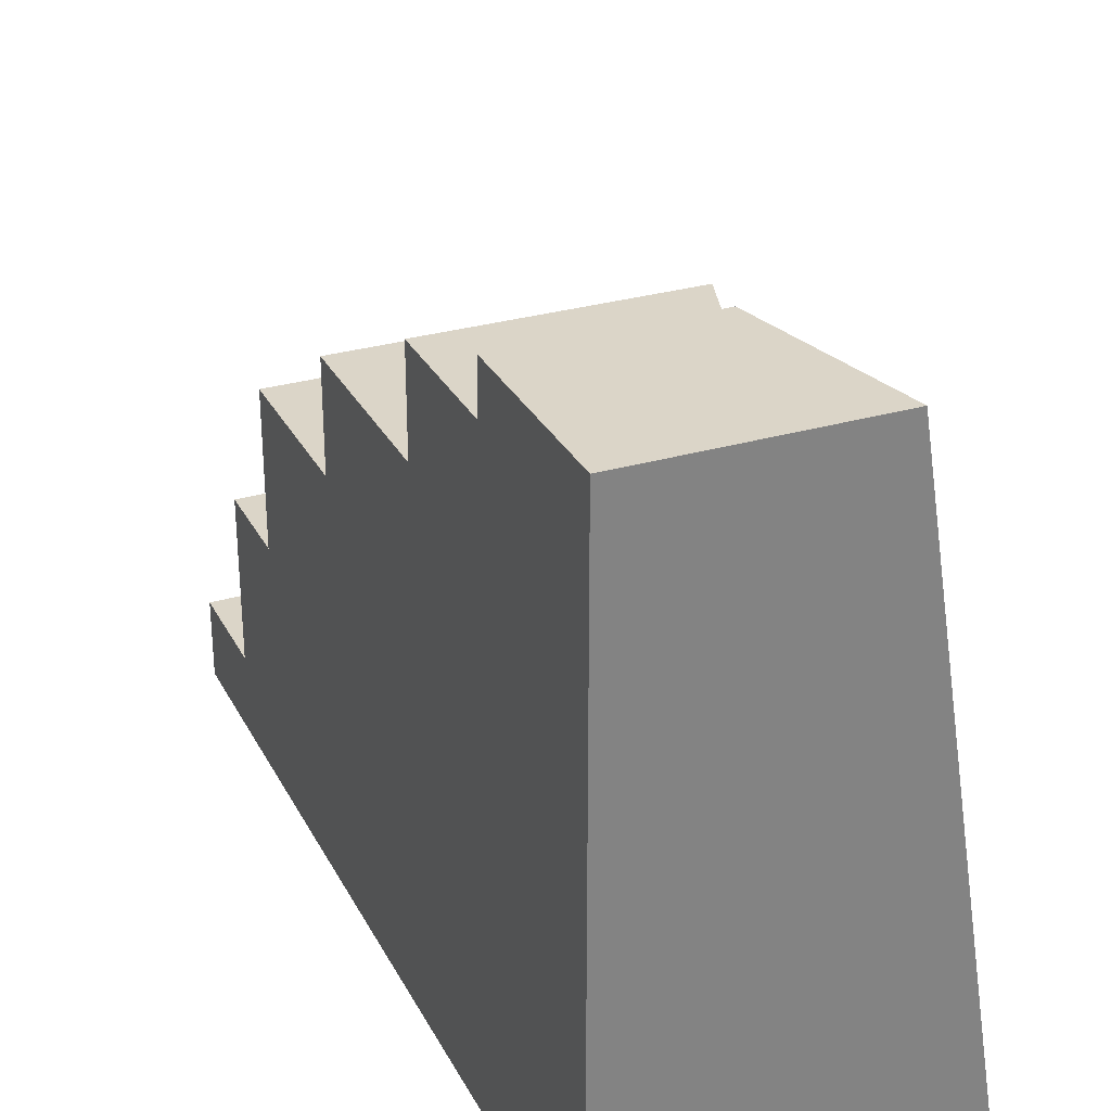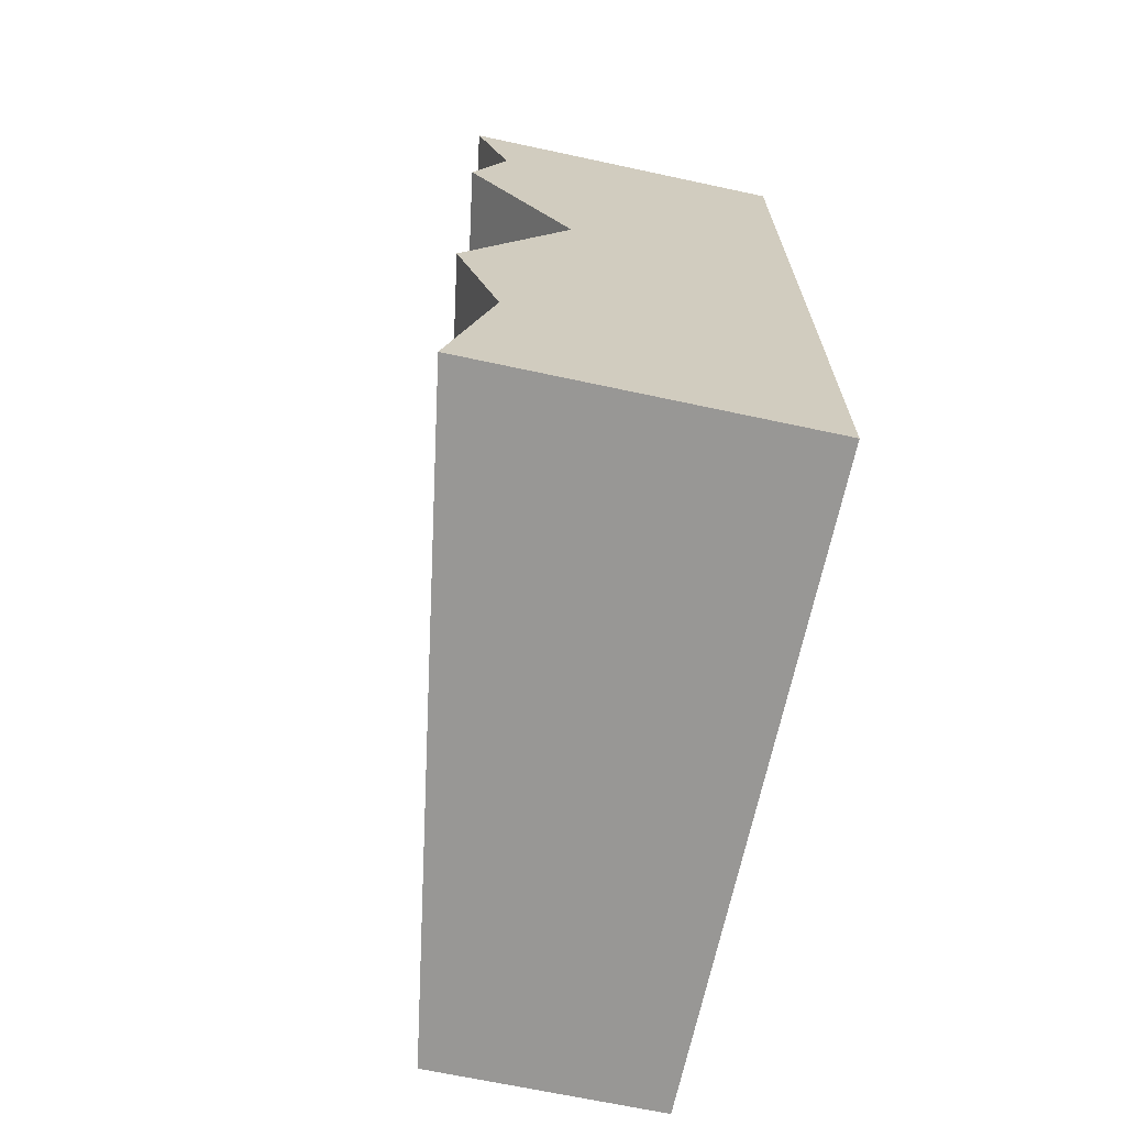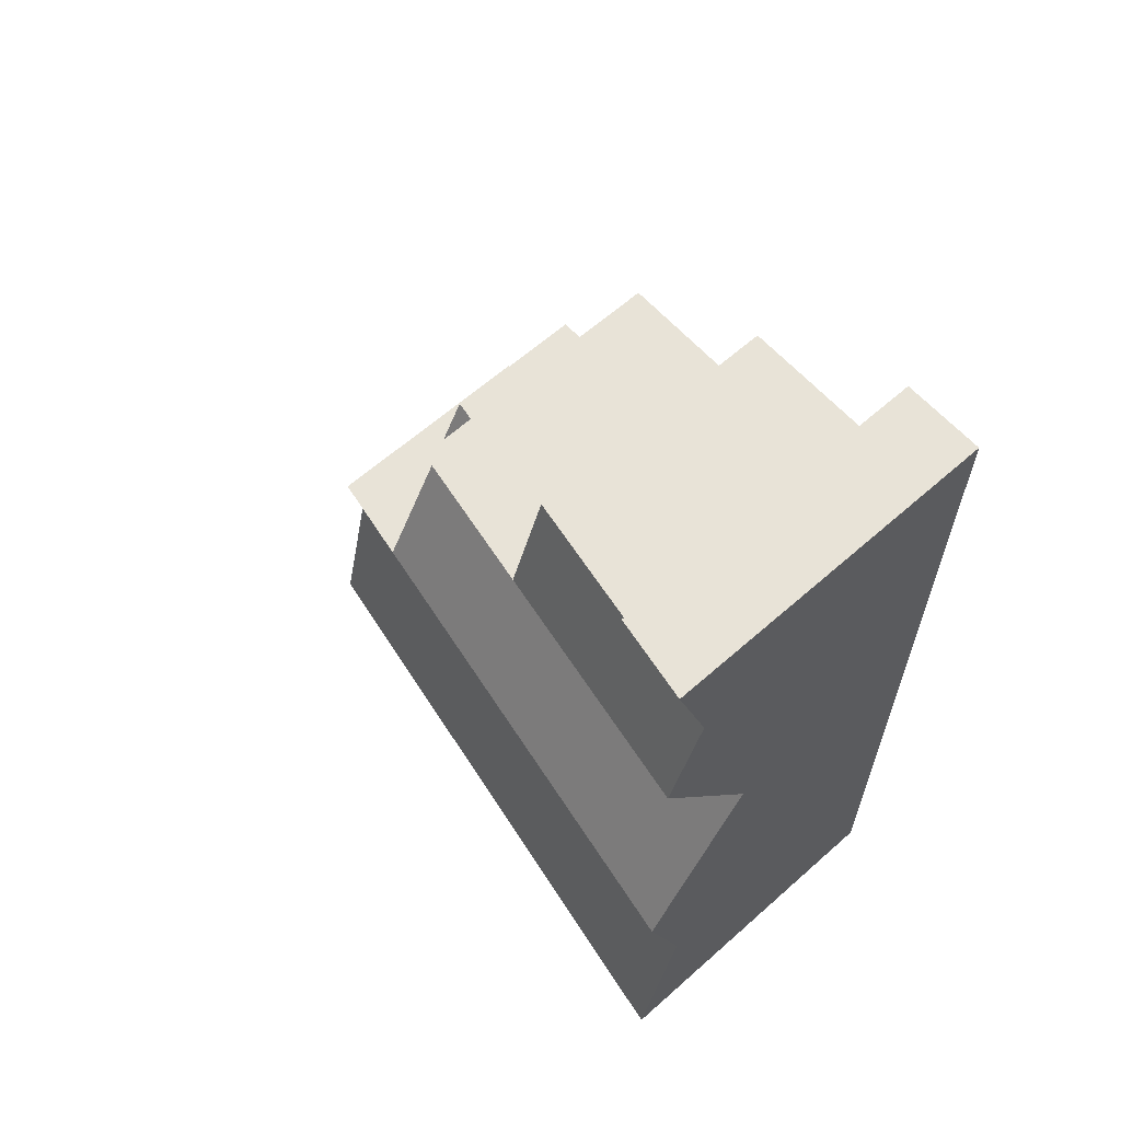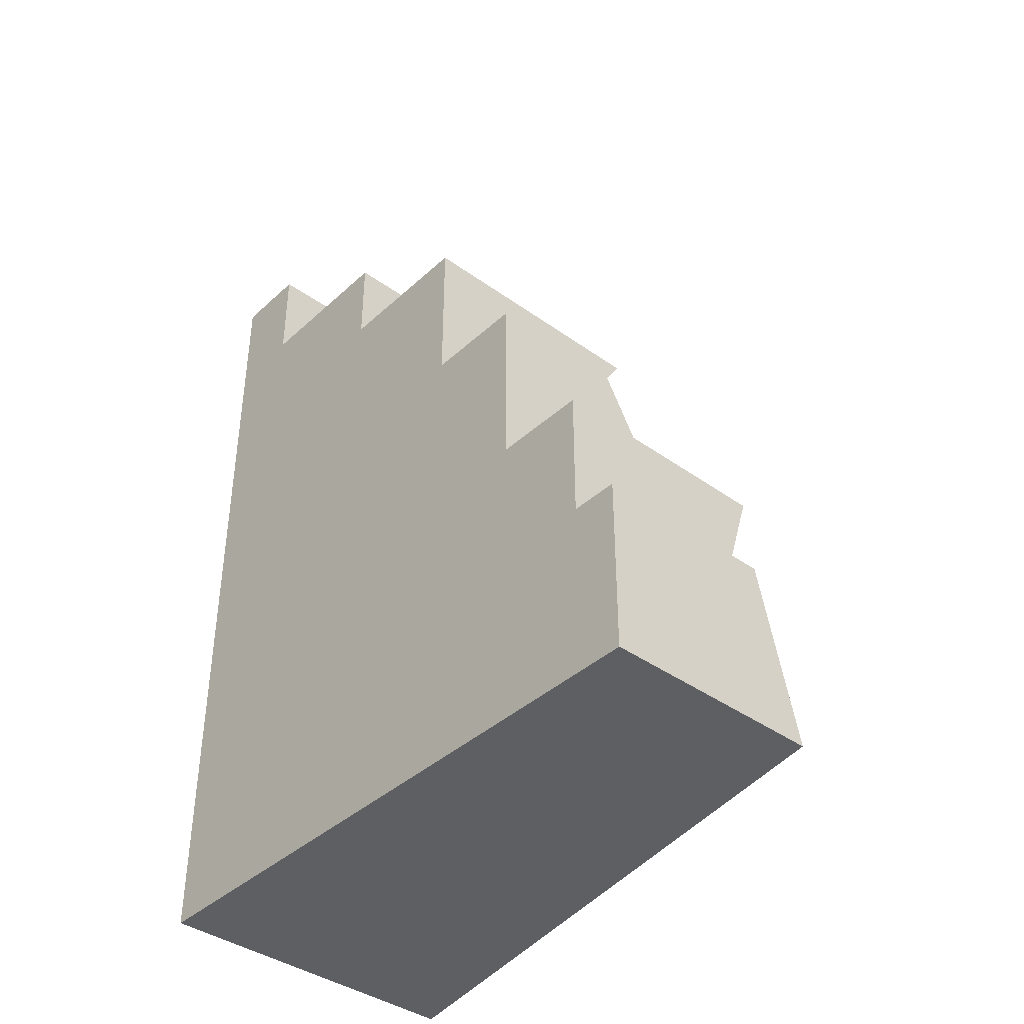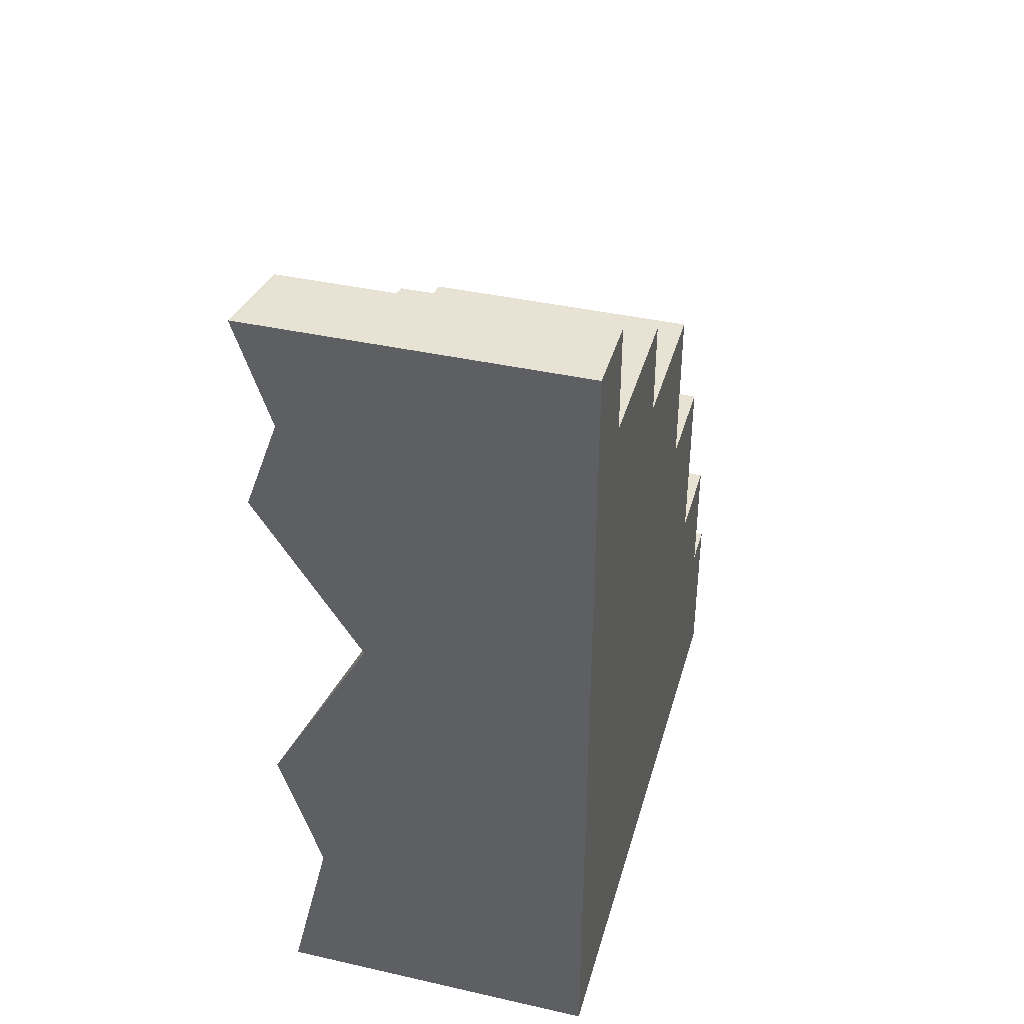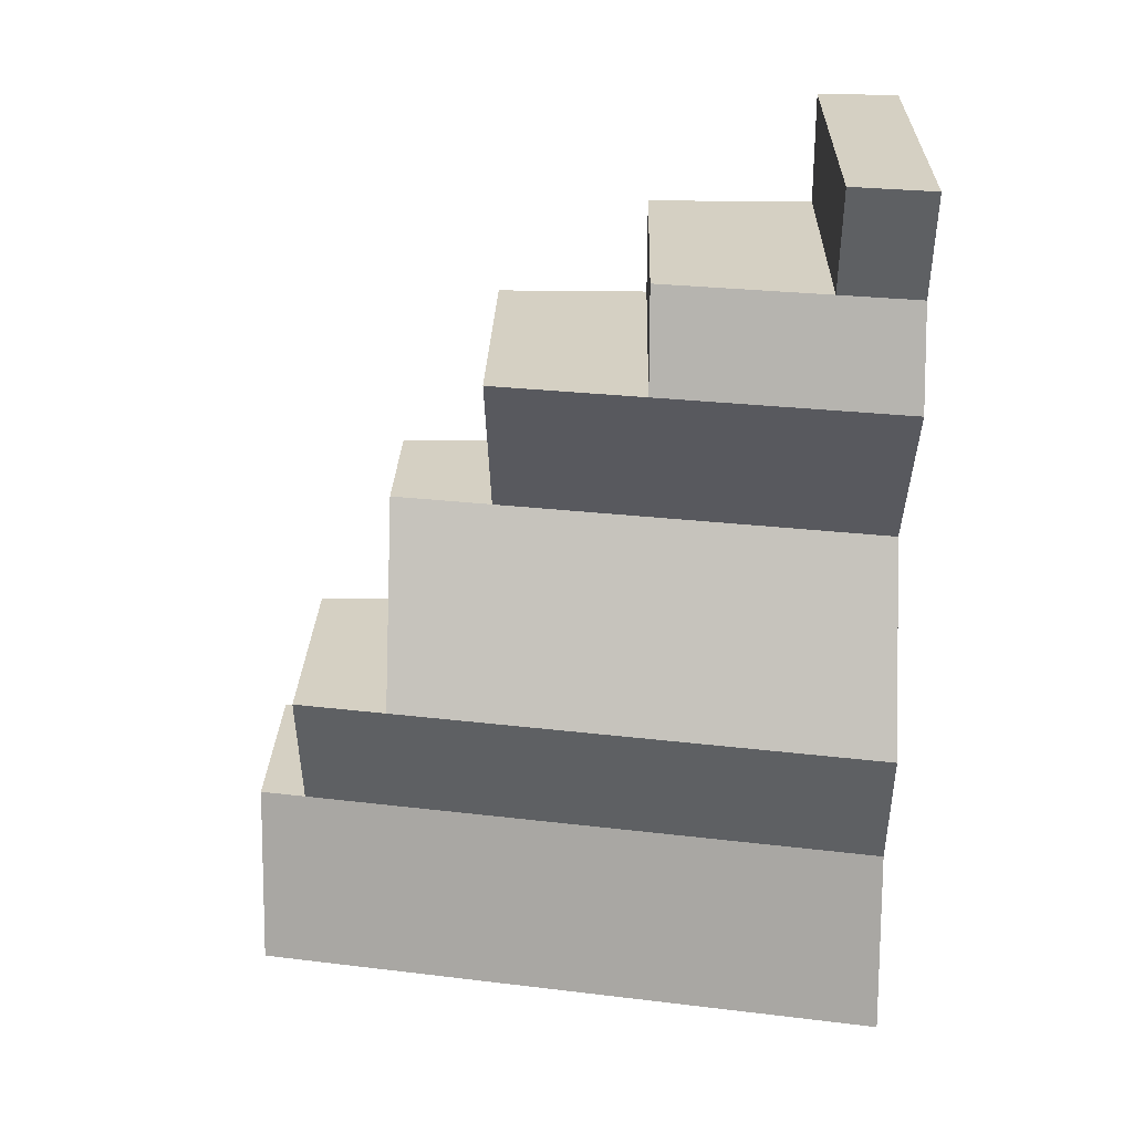
<metadata>
{"format":"obj","ext":"obj","renderer":"f3d","projection":"perspective","resolution":1024,"background":"white","views":[{"elev":29.6,"azim":156.7,"up":"+Y"},{"elev":-68.2,"azim":-12.1,"up":"+Z"},{"elev":62.2,"azim":-41.9,"up":"+Z"},{"elev":-39.8,"azim":138.3,"up":"+Z"},{"elev":39.9,"azim":15.5,"up":"+Z"},{"elev":26.1,"azim":-88.5,"up":"+Z"}]}
</metadata>
<code>
v  -0.21 2.2 -1.5
v  0.57 5.414e-16 -1.5
v  -0.57 5.35e-16 -1.5
v  0.57 2.2 -1.5
v  -0.06383 2.2 -0.8872
v  0.57 2.2 -0.8872
v  -0.09057 2.037 -0.8872
v  0.57 2.037 -0.8872
v  0.57 2.037 -0.4243
v  -0.2367 2.037 -0.4243
v  -0.2906 1.708 -0.4243
v  -0.57 7.219e-16 -0.4243
v  -0.4238 5.414e-16 -0.8872
v  -0.2073 7.219e-16 0.2251
v  0.57 5.414e-16 1.5
v  -0.451 0 1.128
v  -0.57 5.35e-16 1.5
v  -0.5257 0.271 1.5
v  0.57 0.271 1.5
v  0.57 0.271 1.128
v  0.57 0.8338 1.128
v  0.57 0.8338 0.799
v  0.57 1.353 0.799
v  0.57 1.353 0.2251
v  0.57 1.708 0.2251
v  0.57 1.708 -0.4243
v  0.07209 1.708 0.2251
v  0.01411 1.353 0.2251
v  -0.3485 1.353 0.799
v  -0.4336 0.8338 0.799
v  -0.57 7.219e-16 0.799
v  -0.4067 0.271 1.128
v  -0.3146 0.8338 1.128
g Mesh1 Grey_Cliff_End_Green_Top Model
f 1 2 3
f 2 1 4
g Leafs
f 5 4 1
f 4 5 6
g Stone
f 7 6 5
f 6 7 8
g Leafs
f 7 9 8
f 9 7 10
g Stone
f 7 11 10
f 11 7 12
f 12 7 13
f 7 1 13
f 1 7 5
f 13 1 3
f 2 13 3
f 13 2 14
f 15 14 2
f 15 16 14
f 16 15 17
f 15 18 17
f 18 15 19
f 2 19 15
f 19 2 20
f 20 2 21
f 21 2 22
f 22 2 23
f 23 2 24
f 24 2 25
f 25 2 26
f 26 2 9
f 9 2 8
f 8 2 6
f 6 2 4
f 9 11 26
f 11 9 10
g Leafs
f 27 26 11
f 26 27 25
g Stone
f 28 25 27
f 25 28 24
g Leafs
f 28 23 24
f 23 28 29
g Stone
f 28 30 29
f 30 28 31
f 31 28 14
f 28 11 14
f 11 28 27
f 14 11 12
f 14 12 13
f 14 16 31
f 16 30 31
f 32 30 16
f 30 32 33
f 20 33 32
f 33 20 21
g Leafs
f 22 33 21
f 33 22 30
g Stone
f 23 30 22
f 30 23 29
g Leafs
f 32 19 20
f 19 32 18
g Stone
f 32 17 18
f 17 32 16

</code>
